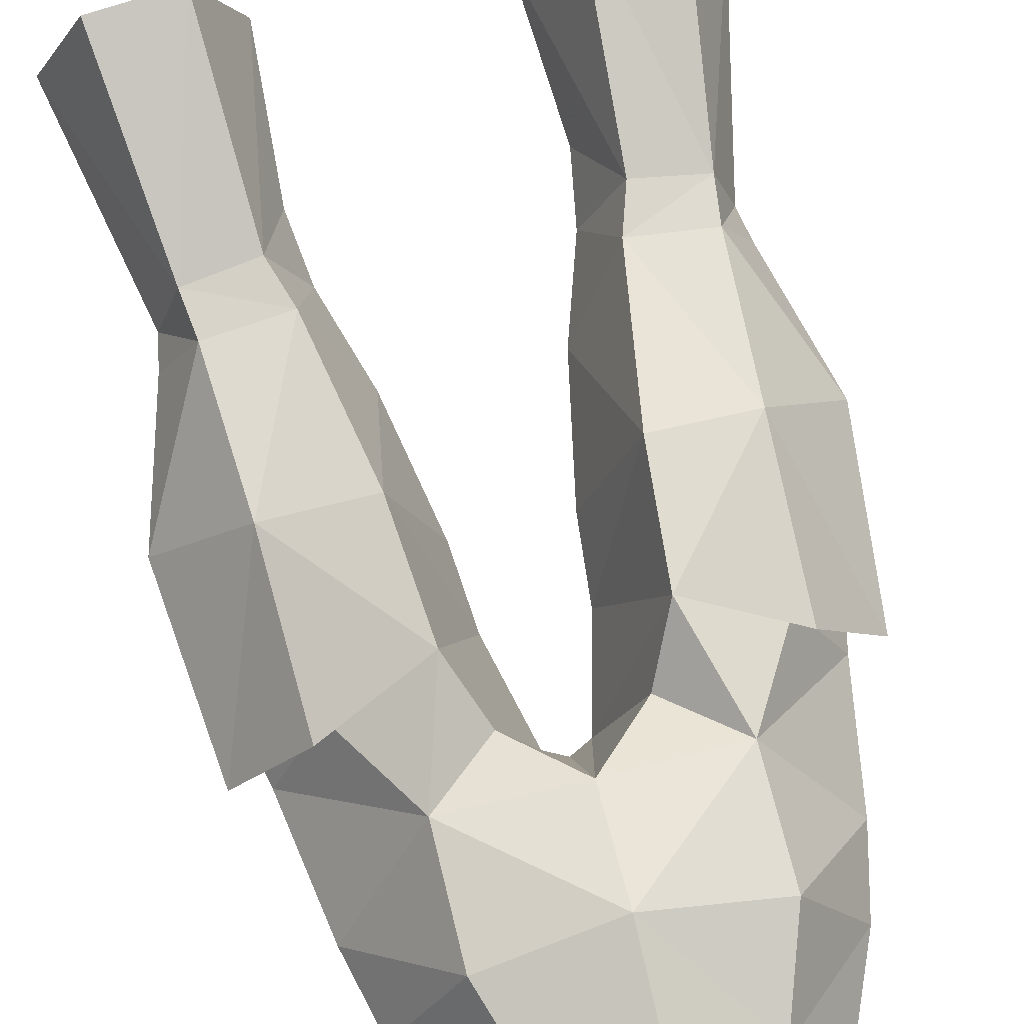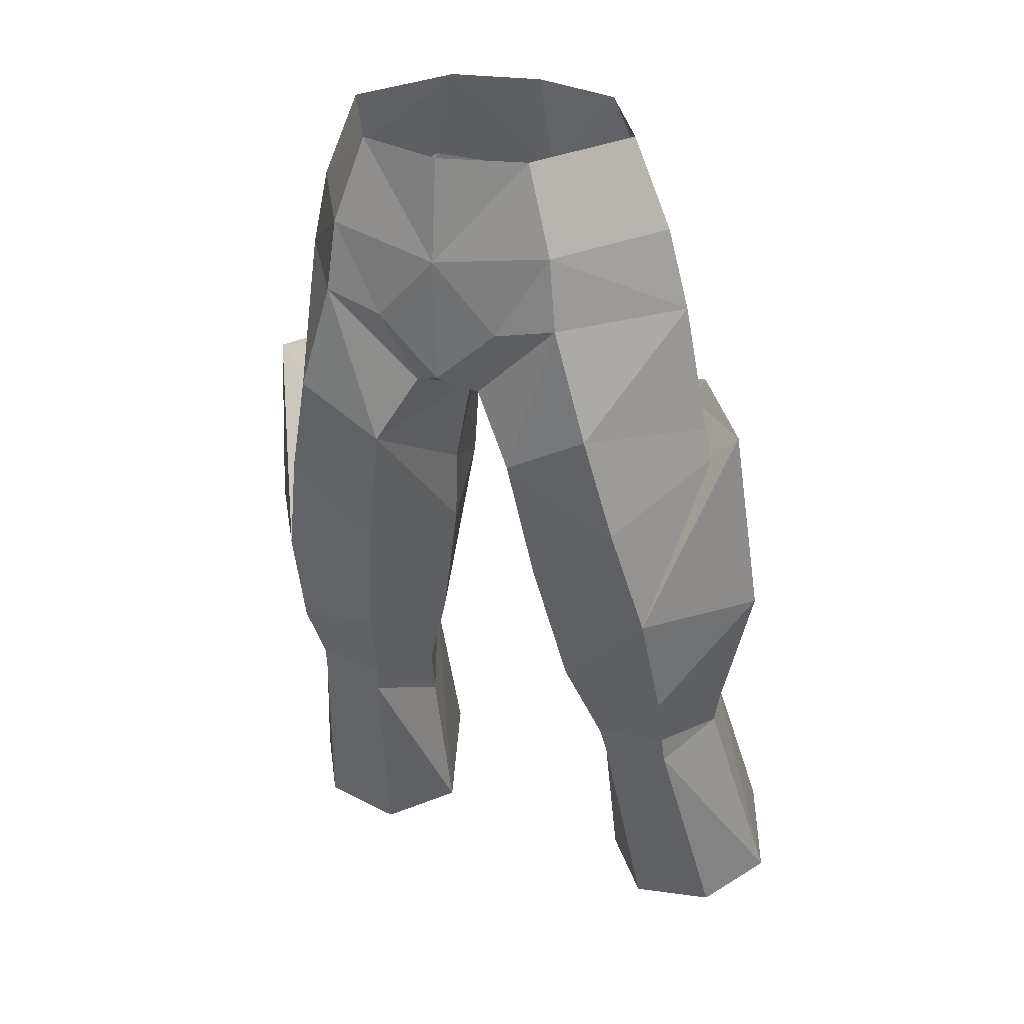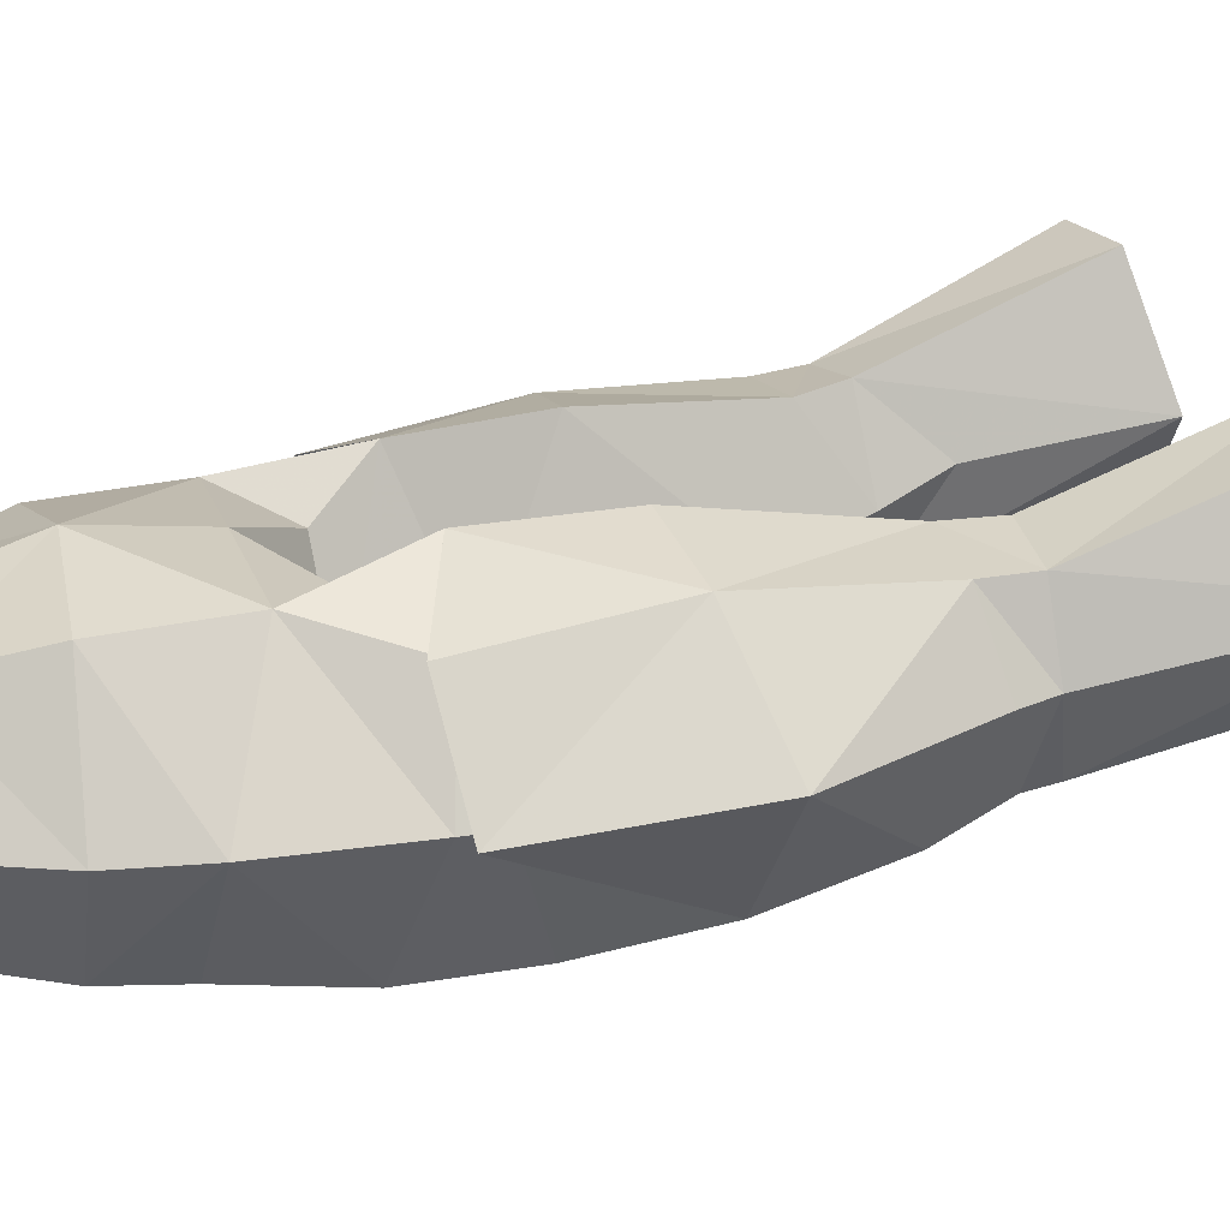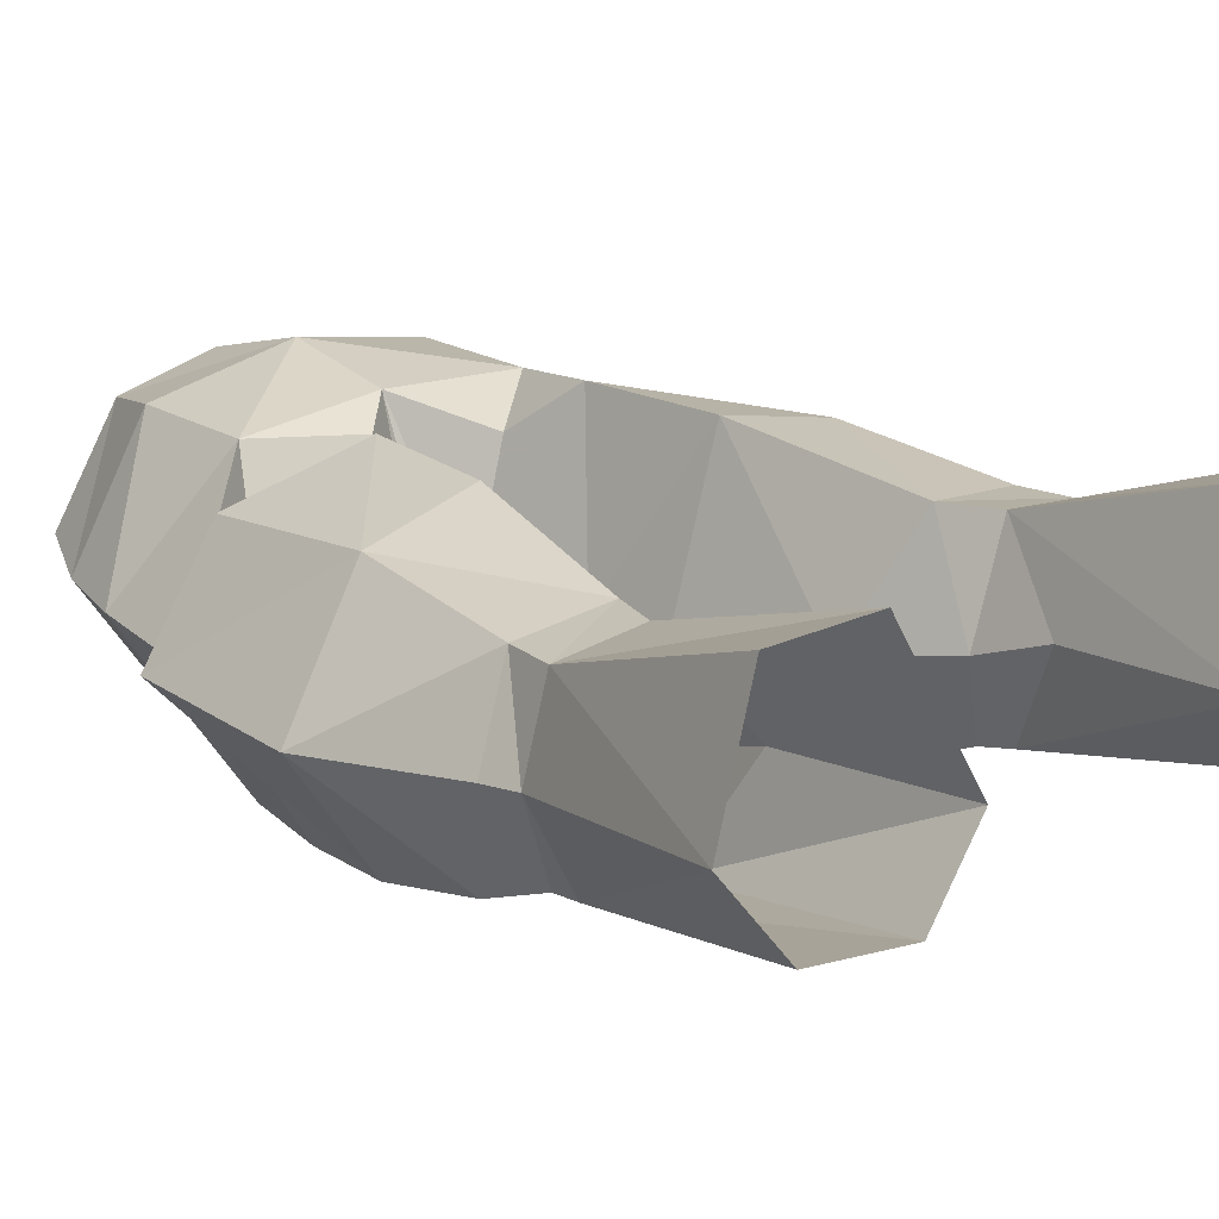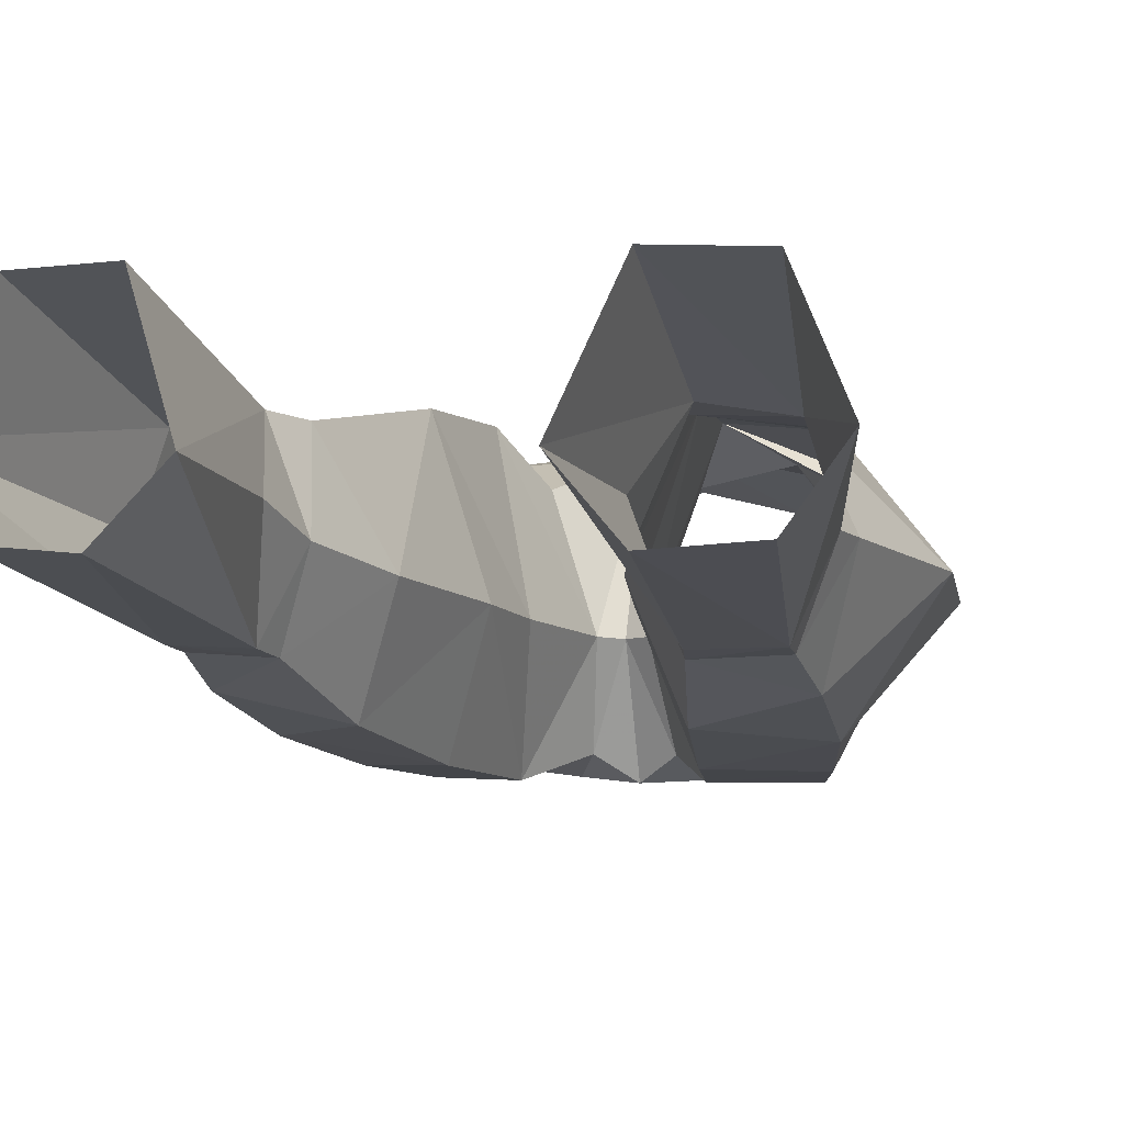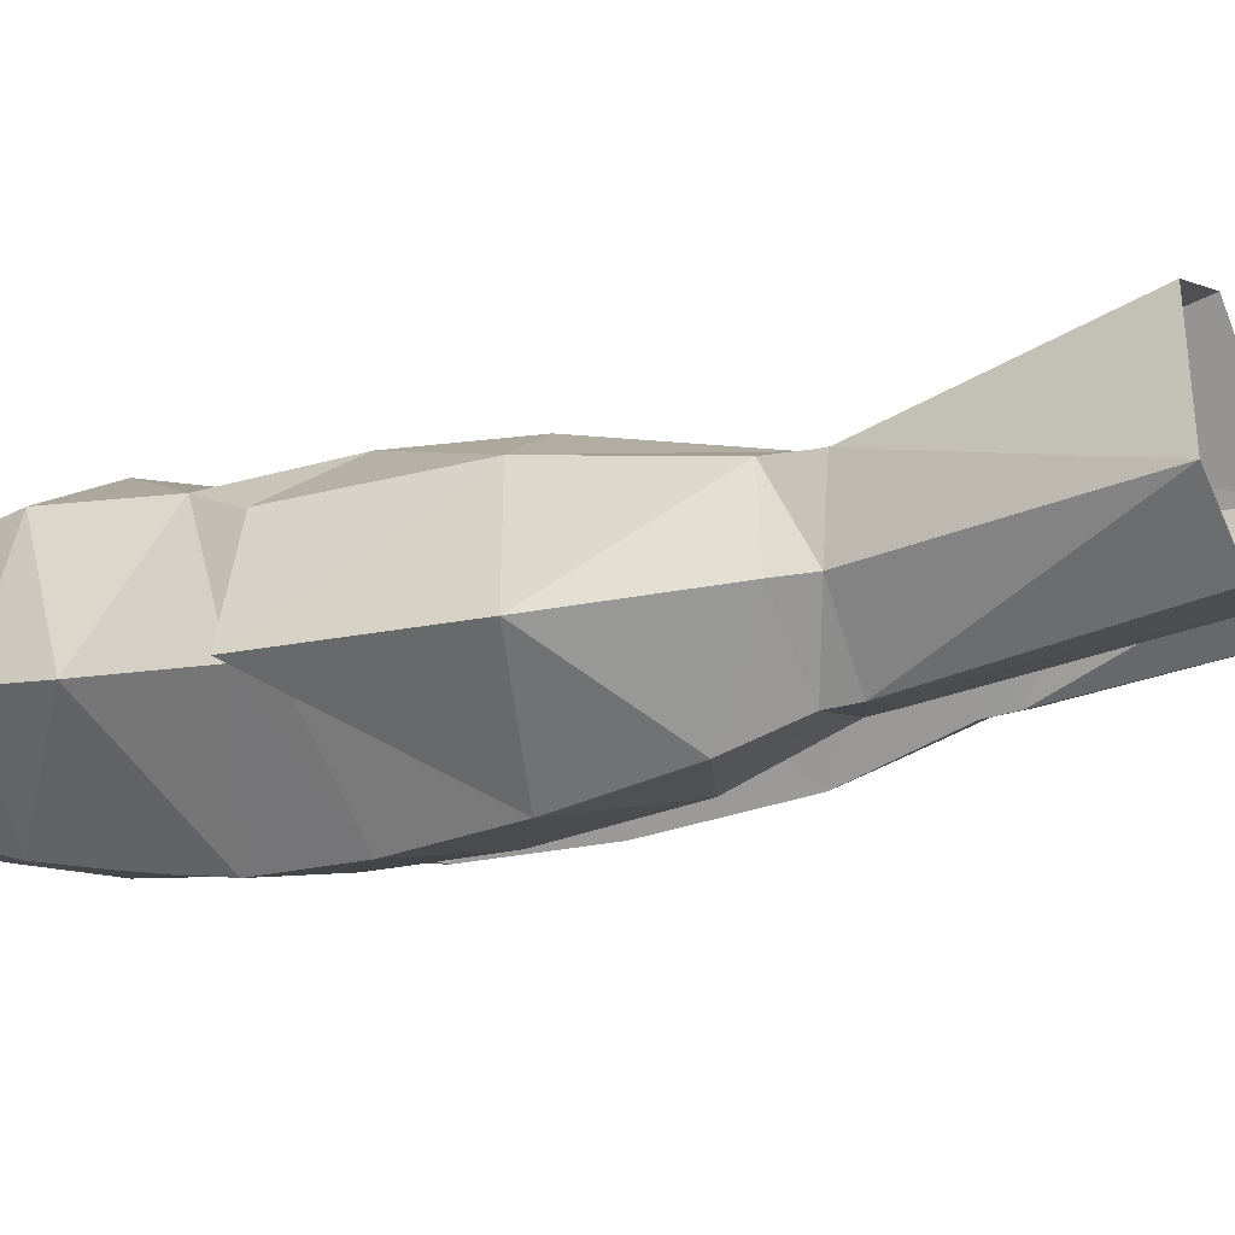
<metadata>
{"format":"obj","ext":"obj","renderer":"f3d","projection":"perspective","resolution":1024,"background":"white","views":[{"elev":67.6,"azim":-13.8,"up":"+Y"},{"elev":29.0,"azim":25.4,"up":"+Z"},{"elev":21.7,"azim":73.4,"up":"+Y"},{"elev":22.2,"azim":140.6,"up":"+Y"},{"elev":-0.9,"azim":-164.8,"up":"+Y"},{"elev":-2.0,"azim":110.3,"up":"+Y"}]}
</metadata>
<code>
g soulhunter_trousers_male_27550
v -7.302 -0.5842 53.19
v -4.455 -4.938 53.09
v -3.389 -4.441 56.37
v -5.837 -0.5889 56.5
v -8.138 4.441 32.48
v -9.545 1.639 31.84
v -11.05 0.8474 37.43
v -7.724 4.676 38.68
v -8.378 4.564 30.65
v -9.295 1.791 30.56
v -10.21 0.05979 44.93
v -9.201 0.04223 43.87
v -7.035 3.357 44.54
v -7.484 3.64 45.36
v -1.824 -0.4045 41.77
v -2.097 0.01804 38.74
v -3.925 5.5 38.99
v -3.476 5.264 43.92
v -3.495 2.963 56.64
v -4.807 4.003 52.91
v -4.809 4.233 48.32
v -8.074 -0.4309 50.13
v -4.768 -5.127 50.4
v -7.99 -3.659 37.85
v -4.567 -3.223 34.61
v -3.683 -4.525 39.81
v -6.993 -4.679 42.24
v -8.297 -2.301 33.47
v -5.366 -1.37 30.78
v -5.677 4.969 30.41
v -6.096 7.921 22.47
v -9.415 7.798 22.72
v -6.414 1.126 20.81
v -5.584 -1.114 29.66
v -8.16 -1.038 29.94
v -9.567 1.364 21.24
v -2.097 0.01804 38.74
v -1.824 -0.4045 41.77
v -2.866 -5.175 44.48
v -0.8505 -0.9339 45.61
v -2.365 3.475 46.07
v -0.06428 4.569 48.46
v -0.06428 -1.005 46
v -1.357 -4.504 47.07
v -6.03 -5.222 46.24
v -5.065 4.783 32.3
v -0.8505 -0.9339 45.61
v -0.06428 -1.005 46
v -0.06428 -5.395 47.75
v -8.918 -0.09915 45.14
v -4.306 3.435 21.22
v -4.654 2.587 27.7
v -0.06428 -5.555 52.44
v -0.06428 -5.171 56.27
v -8.092 -1.235 31.03
v -3.104 0.754 33.63
v -0.06428 5.061 52.52
v -0.06428 3.75 56.66
v -11.23 3.837 21.97
v 7.173 -0.5842 53.19
v 5.709 -0.5889 56.5
v 3.261 -4.441 56.37
v 4.326 -4.938 53.09
v 8.01 4.441 32.48
v 7.596 4.676 38.68
v 10.92 0.8474 37.43
v 9.417 1.639 31.84
v 9.166 1.792 30.56
v 8.242 4.564 30.71
v 10.08 0.0598 44.93
v 7.356 3.64 45.36
v 6.906 3.357 44.54
v 9.072 0.04224 43.87
v 1.695 -0.4045 41.77
v 3.348 5.264 43.92
v 3.797 5.5 38.99
v 1.968 0.01805 38.74
v 4.678 4.003 52.91
v 3.366 2.963 56.64
v 7.946 -0.4309 50.13
v 4.68 4.233 48.32
v 4.639 -5.127 50.4
v 7.862 -3.659 37.85
v 6.864 -4.679 42.24
v 3.555 -4.525 39.81
v 4.439 -3.223 34.61
v 5.238 -1.37 30.78
v 8.169 -2.301 33.47
v 9.287 7.798 22.72
v 5.968 7.921 22.47
v 5.539 4.967 30.48
v 6.285 1.126 20.81
v 9.439 1.364 21.24
v 8.032 -1.038 29.94
v 5.456 -1.114 29.66
v 1.968 0.01805 38.74
v 2.738 -5.175 44.48
v 1.695 -0.4045 41.77
v 0.7219 -0.9339 45.61
v 2.237 3.475 46.07
v 5.901 -5.222 46.24
v 1.212 -4.5 47.07
v 4.937 4.783 32.3
v 0.7219 -0.9339 45.61
v 8.789 -0.09914 45.14
v 4.177 3.435 21.22
v 4.526 2.587 27.7
v 7.964 -1.235 31.03
v 2.975 0.754 33.63
v 11.11 3.837 21.97
v -4.306 3.435 21.22
v -3.104 0.754 33.63
v -4.279 1.603 30.09
v -2.454 -5.344 49.89
v -4.279 1.603 30.09
v -4.654 2.587 27.7
v 4.177 3.435 21.22
v 4.15 1.603 30.09
v 2.975 0.754 33.63
v 2.326 -5.344 49.89
v 4.15 1.603 30.09
v 4.526 2.587 27.7
f 1 2 3
f 3 4 1
f 5 6 7
f 7 8 5
f 5 9 10
f 10 6 5
f 11 12 13
f 13 14 11
f 15 16 17
f 17 18 15
f 1 4 19
f 19 20 1
f 20 21 22
f 22 1 20
f 22 23 2
f 2 1 22
f 24 25 26
f 26 27 24
f 25 24 28
f 28 29 25
f 9 30 31
f 31 32 9
f 33 34 35
f 35 36 33
f 37 38 39
f 39 26 37
f 40 41 42
f 42 43 40
f 39 44 23
f 23 45 39
f 9 5 46
f 46 30 9
f 46 5 8
f 8 17 46
f 44 47 48
f 48 49 44
f 12 24 27
f 27 50 12
f 51 31 30
f 30 52 51
f 3 2 53
f 53 54 3
f 10 35 55
f 55 6 10
f 22 50 45
f 45 23 22
f 37 26 25
f 25 56 37
f 57 20 19
f 19 58 57
f 57 42 21
f 21 20 57
f 35 34 29
f 29 55 35
f 27 26 39
f 39 45 27
f 18 41 40
f 40 15 18
f 59 10 9
f 9 32 59
f 59 36 35
f 35 10 59
f 21 13 50
f 50 22 21
f 8 7 11
f 11 14 8
f 18 17 8
f 8 14 18
f 6 55 28
f 28 7 6
f 60 61 62
f 62 63 60
f 64 65 66
f 66 67 64
f 64 67 68
f 68 69 64
f 70 71 72
f 72 73 70
f 74 75 76
f 76 77 74
f 60 78 79
f 79 61 60
f 78 60 80
f 80 81 78
f 80 60 63
f 63 82 80
f 83 84 85
f 85 86 83
f 86 87 88
f 88 83 86
f 69 89 90
f 90 91 69
f 92 93 94
f 94 95 92
f 96 85 97
f 97 98 96
f 99 43 42
f 42 100 99
f 97 101 82
f 82 102 97
f 69 91 103
f 103 64 69
f 103 76 65
f 65 64 103
f 102 49 48
f 48 104 102
f 73 105 84
f 84 83 73
f 106 107 91
f 91 90 106
f 62 54 53
f 53 63 62
f 68 67 108
f 108 94 68
f 80 82 101
f 101 105 80
f 96 109 86
f 86 85 96
f 57 58 79
f 79 78 57
f 57 78 81
f 81 42 57
f 94 108 87
f 87 95 94
f 84 101 97
f 97 85 84
f 75 74 99
f 99 100 75
f 110 89 69
f 69 68 110
f 110 68 94
f 94 93 110
f 81 80 105
f 105 72 81
f 65 71 70
f 70 66 65
f 75 71 65
f 65 76 75
f 67 66 88
f 88 108 67
f 33 111 34
f 46 112 113
f 42 41 21
f 18 21 41
f 49 53 114
f 112 17 16
f 112 46 17
f 53 2 114
f 114 44 49
f 114 2 23
f 25 29 56
f 113 30 46
f 113 52 30
f 23 44 114
f 47 44 39
f 34 115 29
f 27 45 50
f 18 14 13
f 47 39 38
f 34 116 115
f 7 28 24
f 56 29 115
f 24 11 7
f 24 12 11
f 13 12 50
f 29 28 55
f 18 13 21
f 111 116 34
f 92 95 117
f 103 118 119
f 42 81 100
f 75 100 81
f 49 120 53
f 119 77 76
f 119 76 103
f 53 120 63
f 120 49 102
f 120 82 63
f 86 109 87
f 118 103 91
f 118 91 107
f 82 120 102
f 104 97 102
f 95 87 121
f 84 105 101
f 75 72 71
f 104 98 97
f 95 121 122
f 66 83 88
f 109 121 87
f 83 66 70
f 83 70 73
f 72 105 73
f 87 108 88
f 75 81 72
f 117 95 122

</code>
